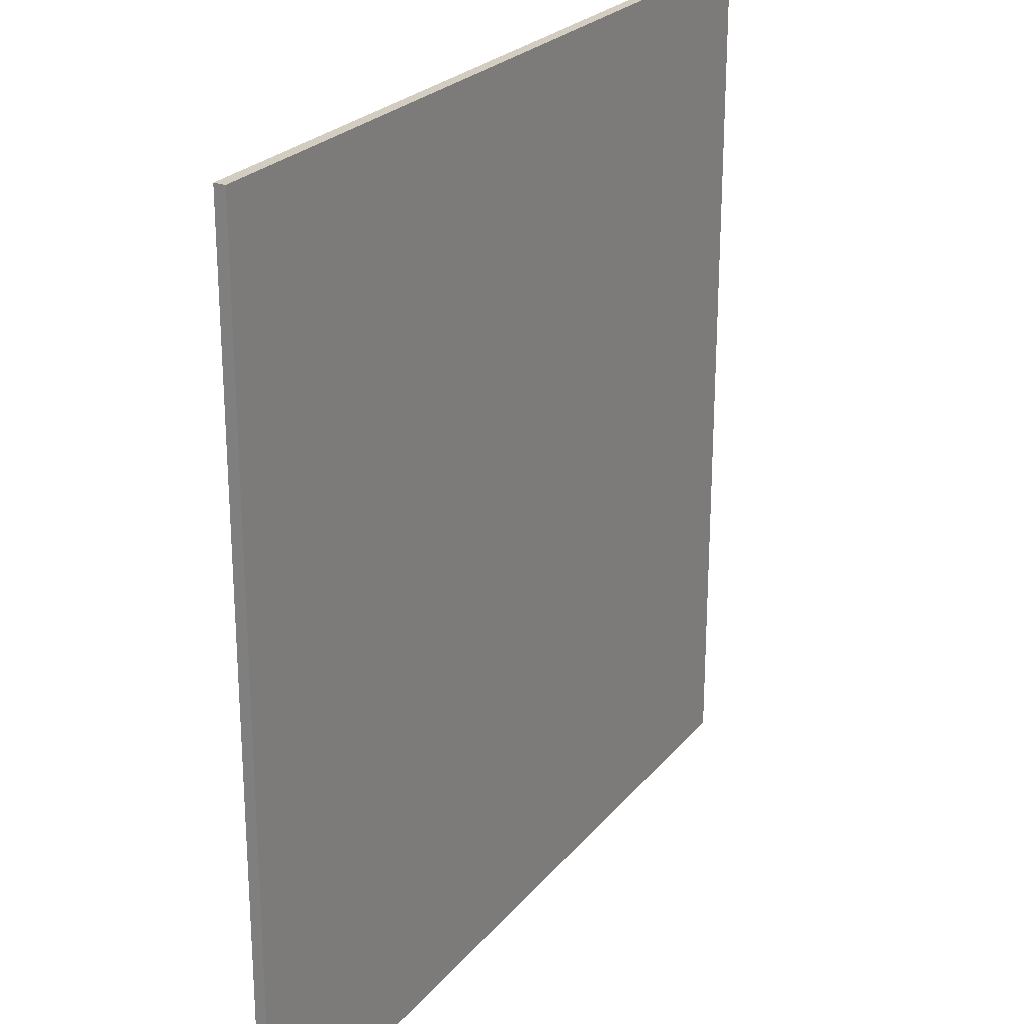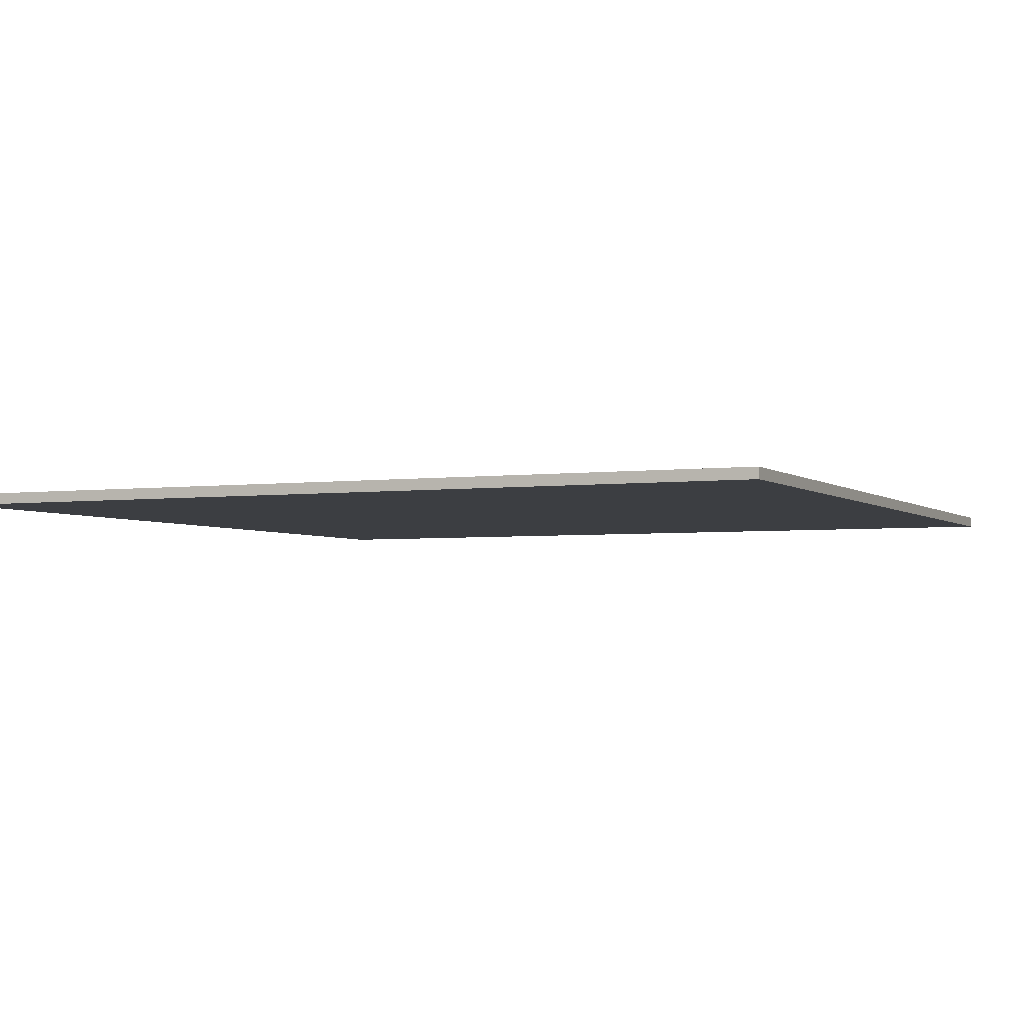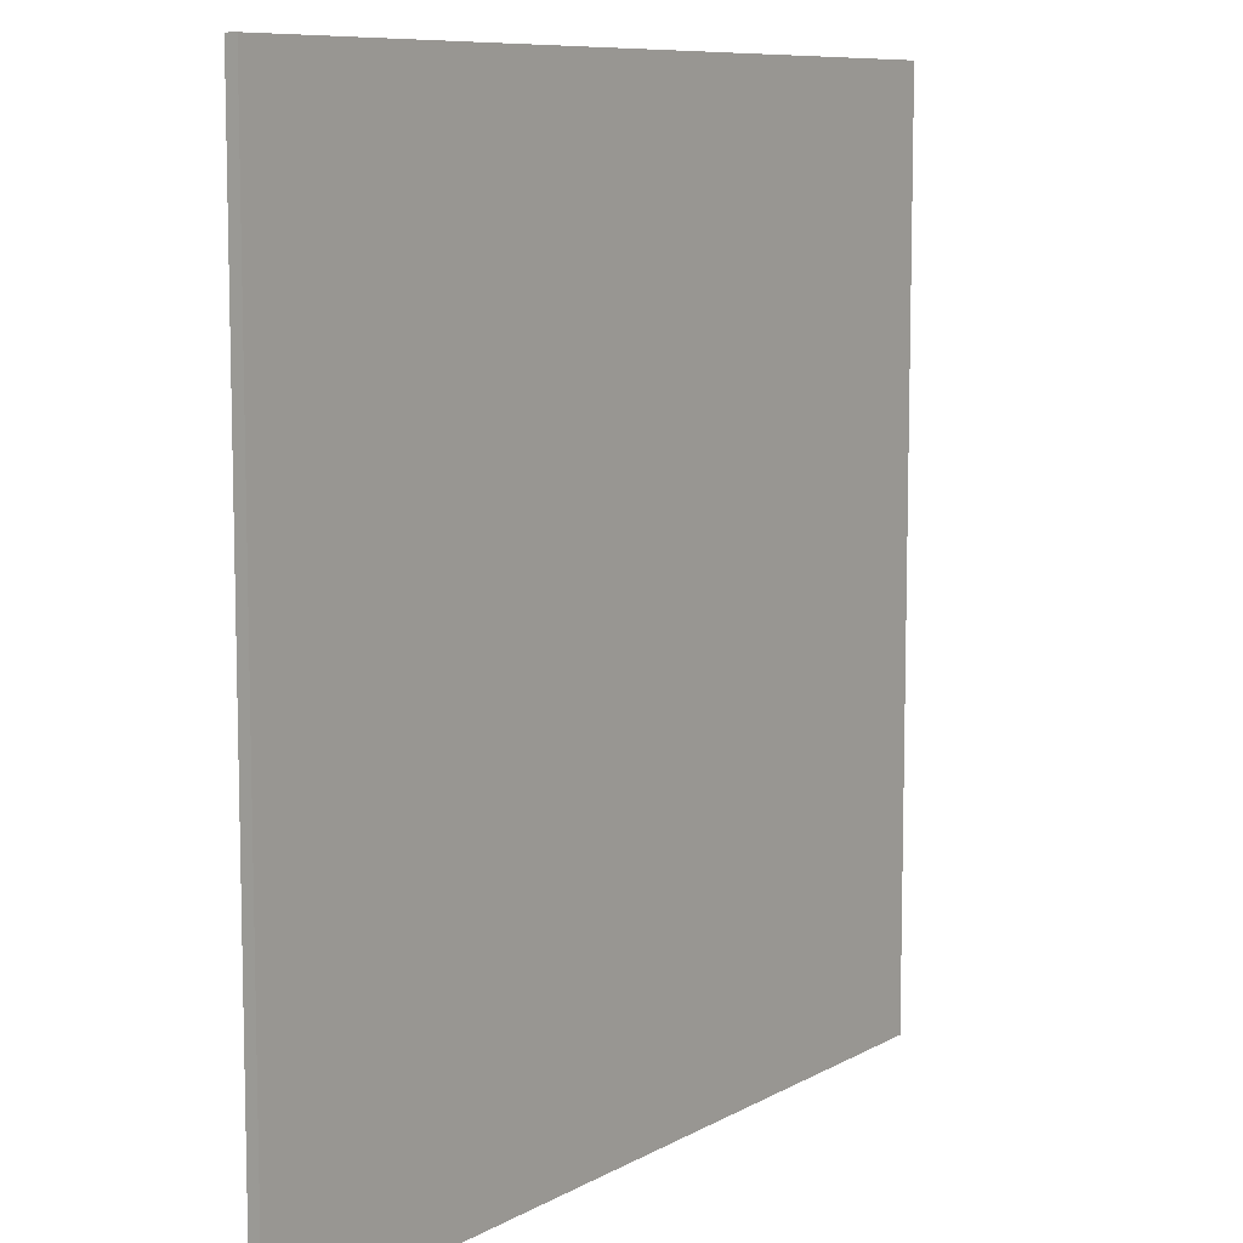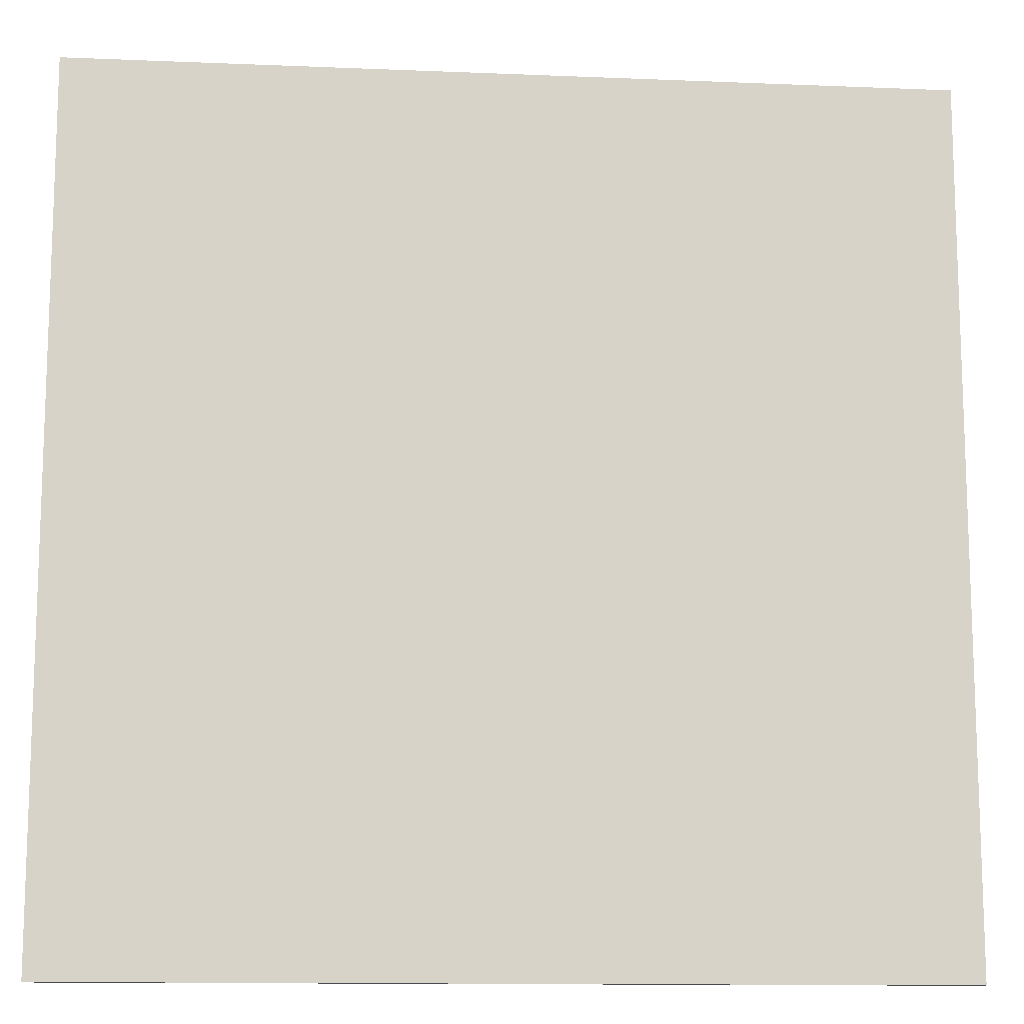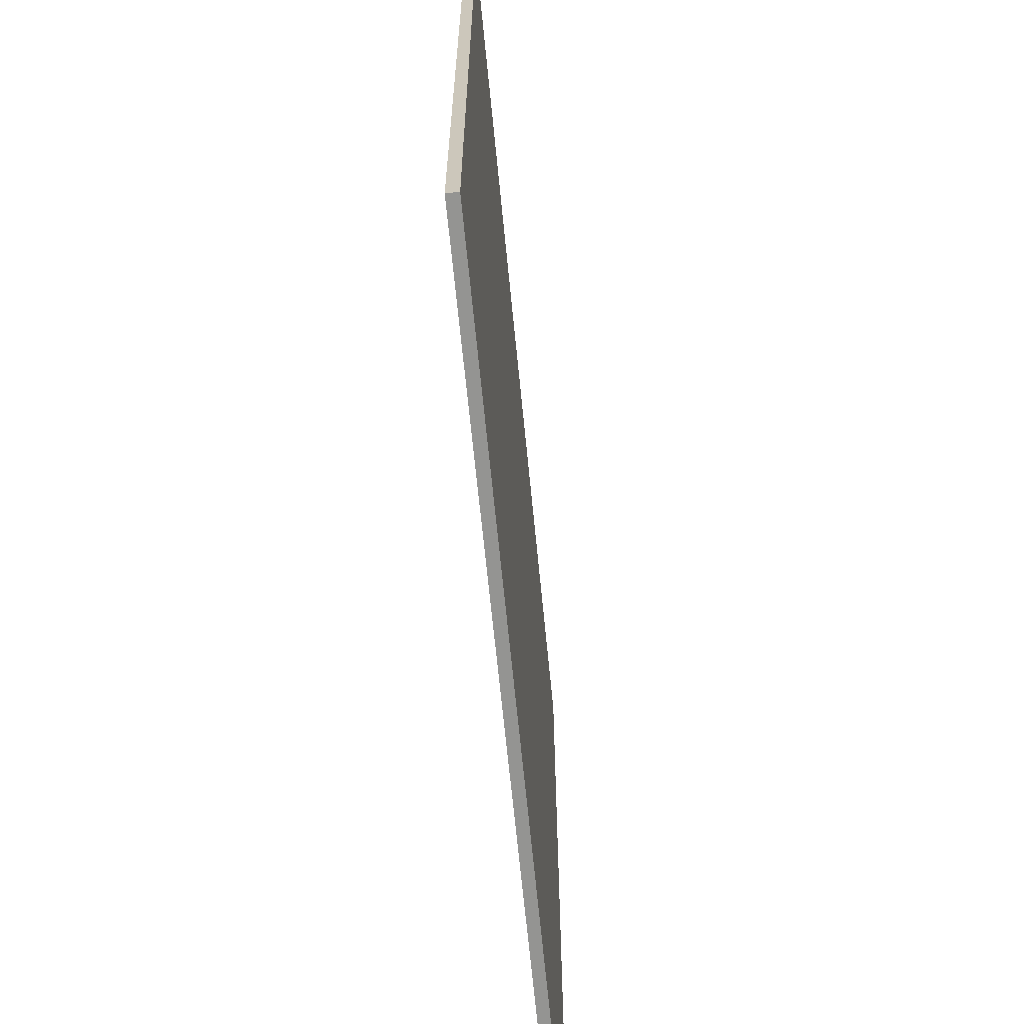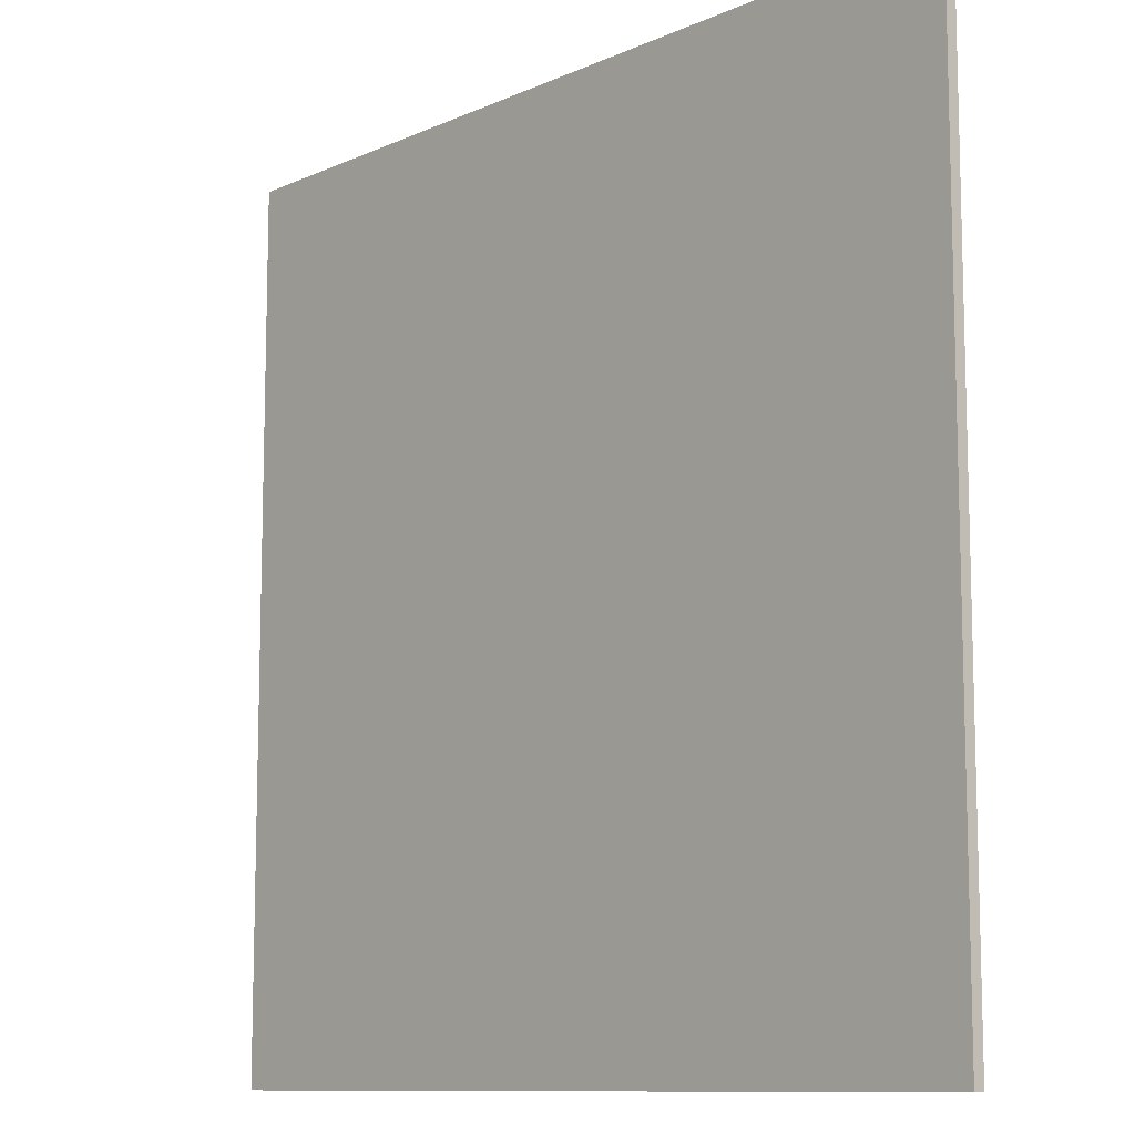
<metadata>
{"format":"obj","ext":"obj","renderer":"f3d","projection":"perspective","resolution":1024,"background":"white","views":[{"elev":24.4,"azim":-60.6,"up":"+Z"},{"elev":-3.4,"azim":24.5,"up":"+Y"},{"elev":8.9,"azim":124.8,"up":"+Z"},{"elev":-12.6,"azim":174.5,"up":"+Z"},{"elev":-66.9,"azim":95.6,"up":"+Z"},{"elev":-10.4,"azim":48.2,"up":"+Z"}]}
</metadata>
<code>
g default
v -7.337 0.2611 7.003
v 7.312 0.2611 7.003
v -7.337 0.4478 7.003
v 7.312 0.4478 7.003
v -7.337 0.4478 -7.646
v 7.312 0.4478 -7.646
v -7.337 0.2611 -7.646
v 7.312 0.2611 -7.646
v 7.312 0.4478 -2.484
v 7.312 0.4478 1.84
v 6.489 0.4478 -7.646
v 6.489 0.4478 7.003
v 6.489 0.4478 1.84
v 6.489 0.4478 -2.484
g pCube1
f 3 1 12
f 2 4 1
f 12 1 4
f 5 3 11
f 11 3 14
f 14 3 13
f 3 12 13
f 7 5 8
f 6 8 11
f 5 11 8
f 1 7 2
f 2 7 8
f 4 2 10
f 2 8 10
f 10 8 9
f 8 6 9
f 1 3 7
f 7 3 5
f 13 12 10
f 10 12 4
f 14 13 9
f 9 13 10
f 11 14 6
f 6 14 9

</code>
